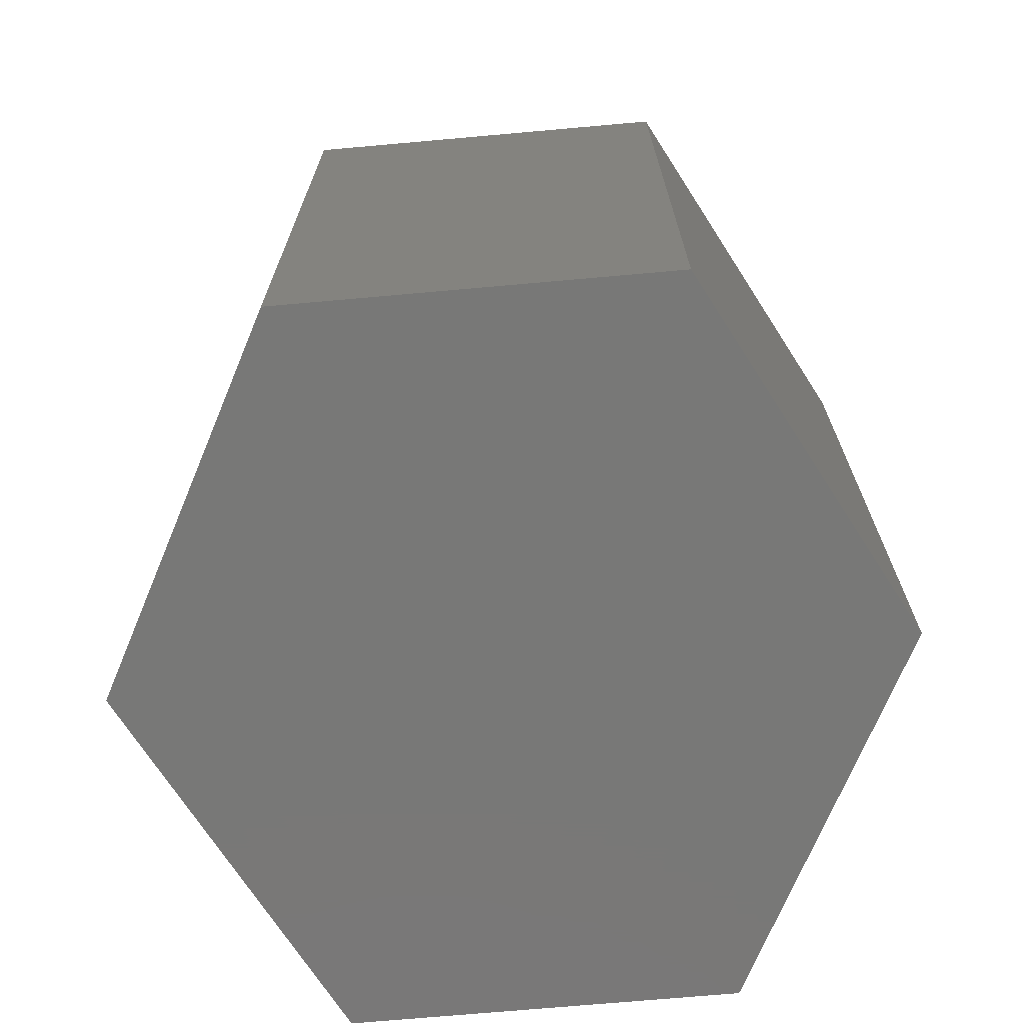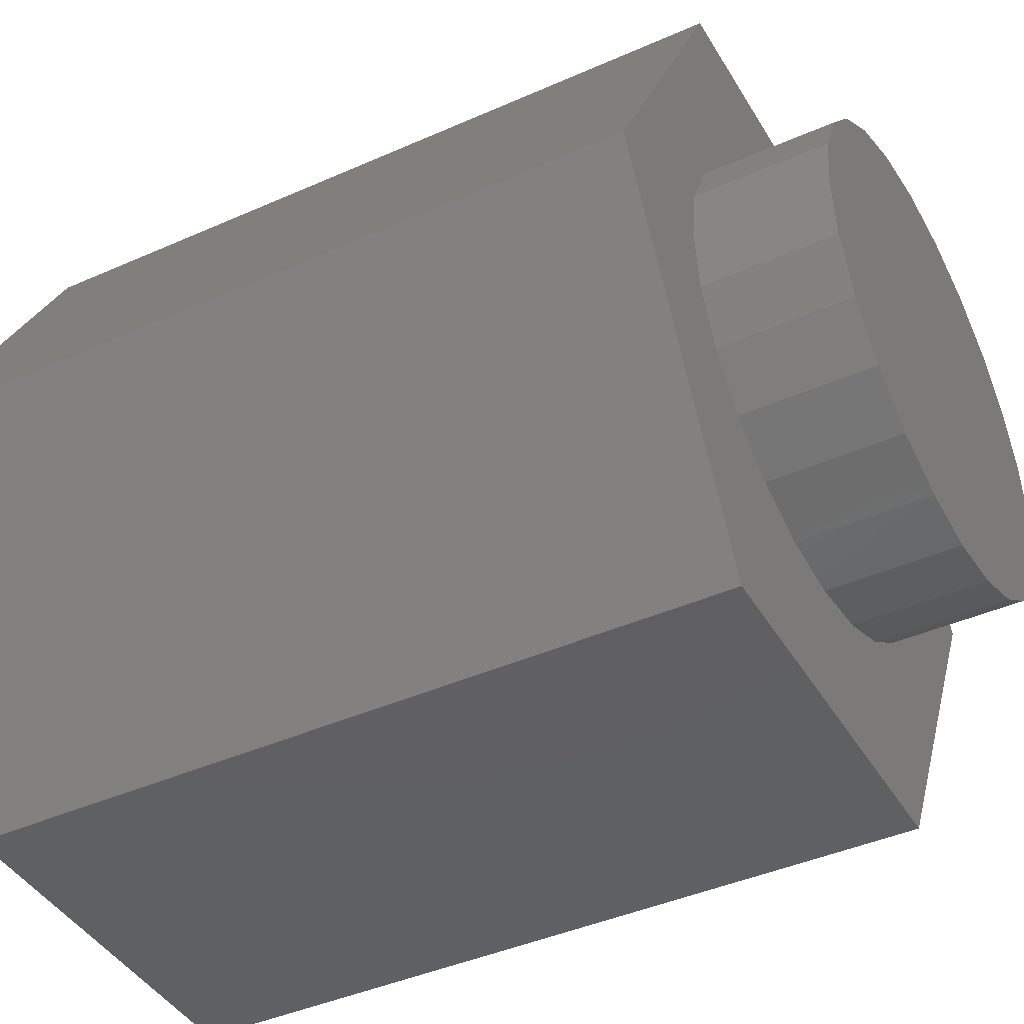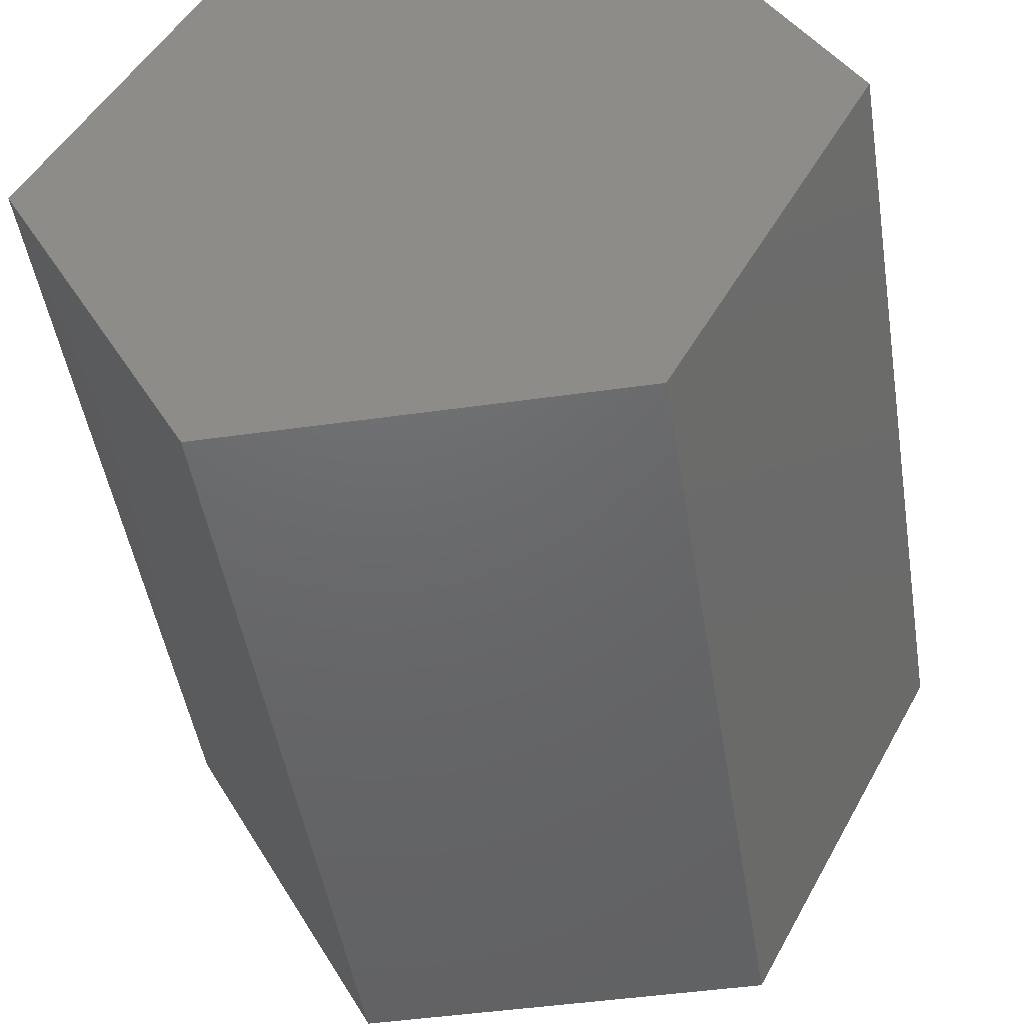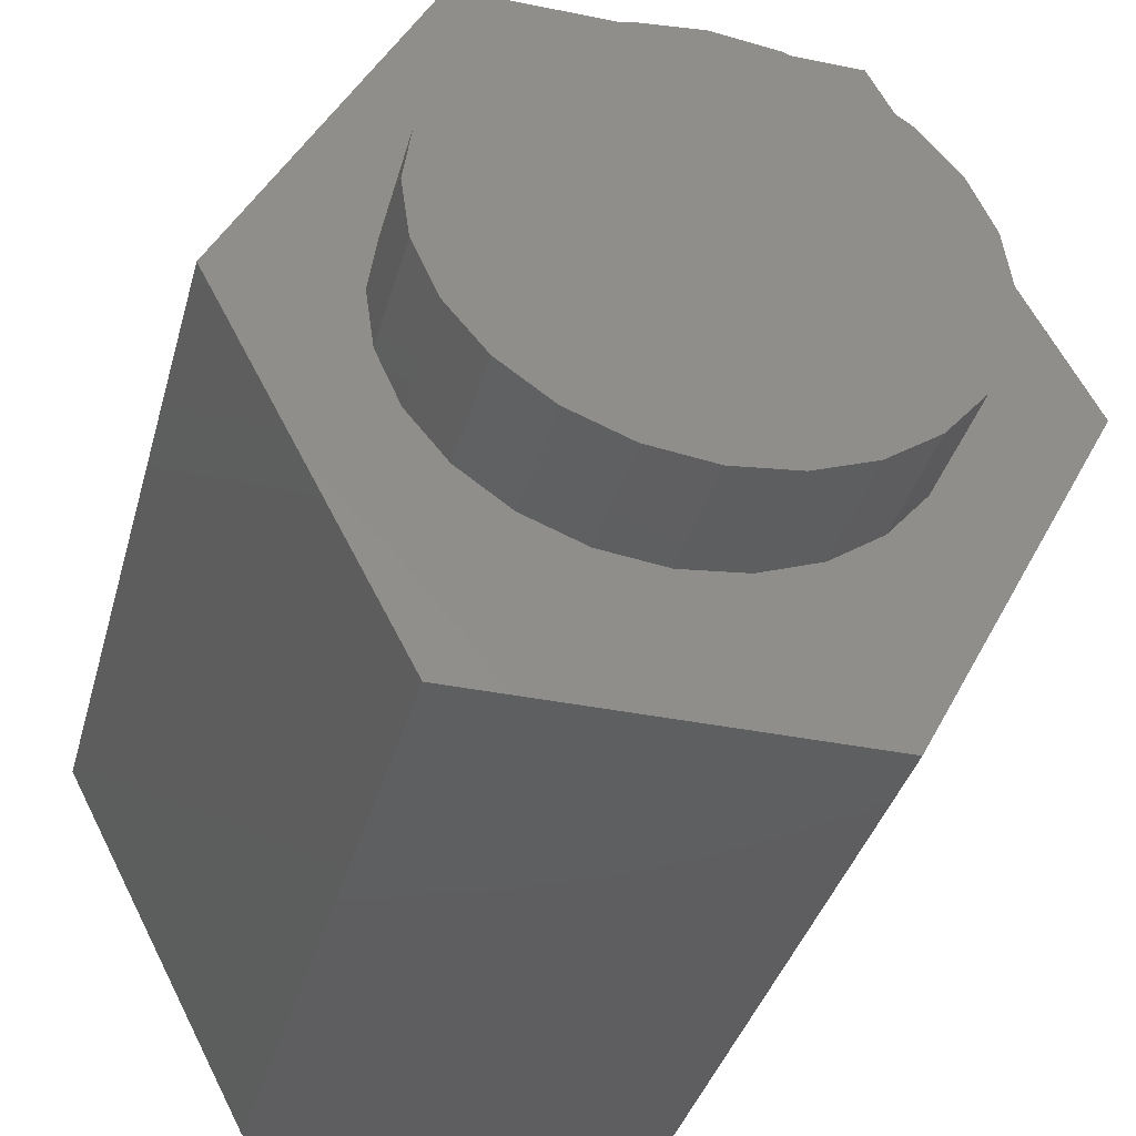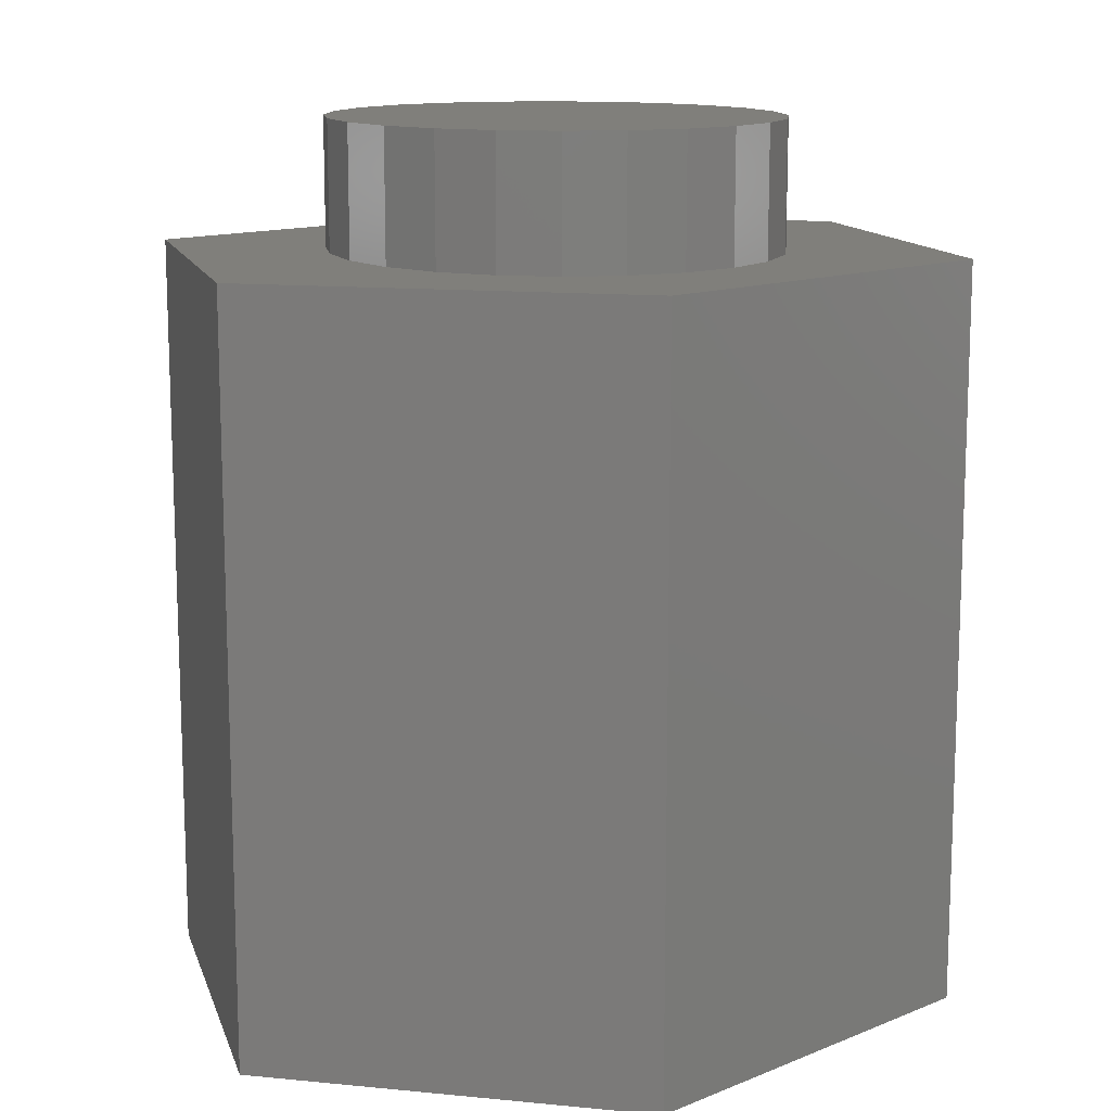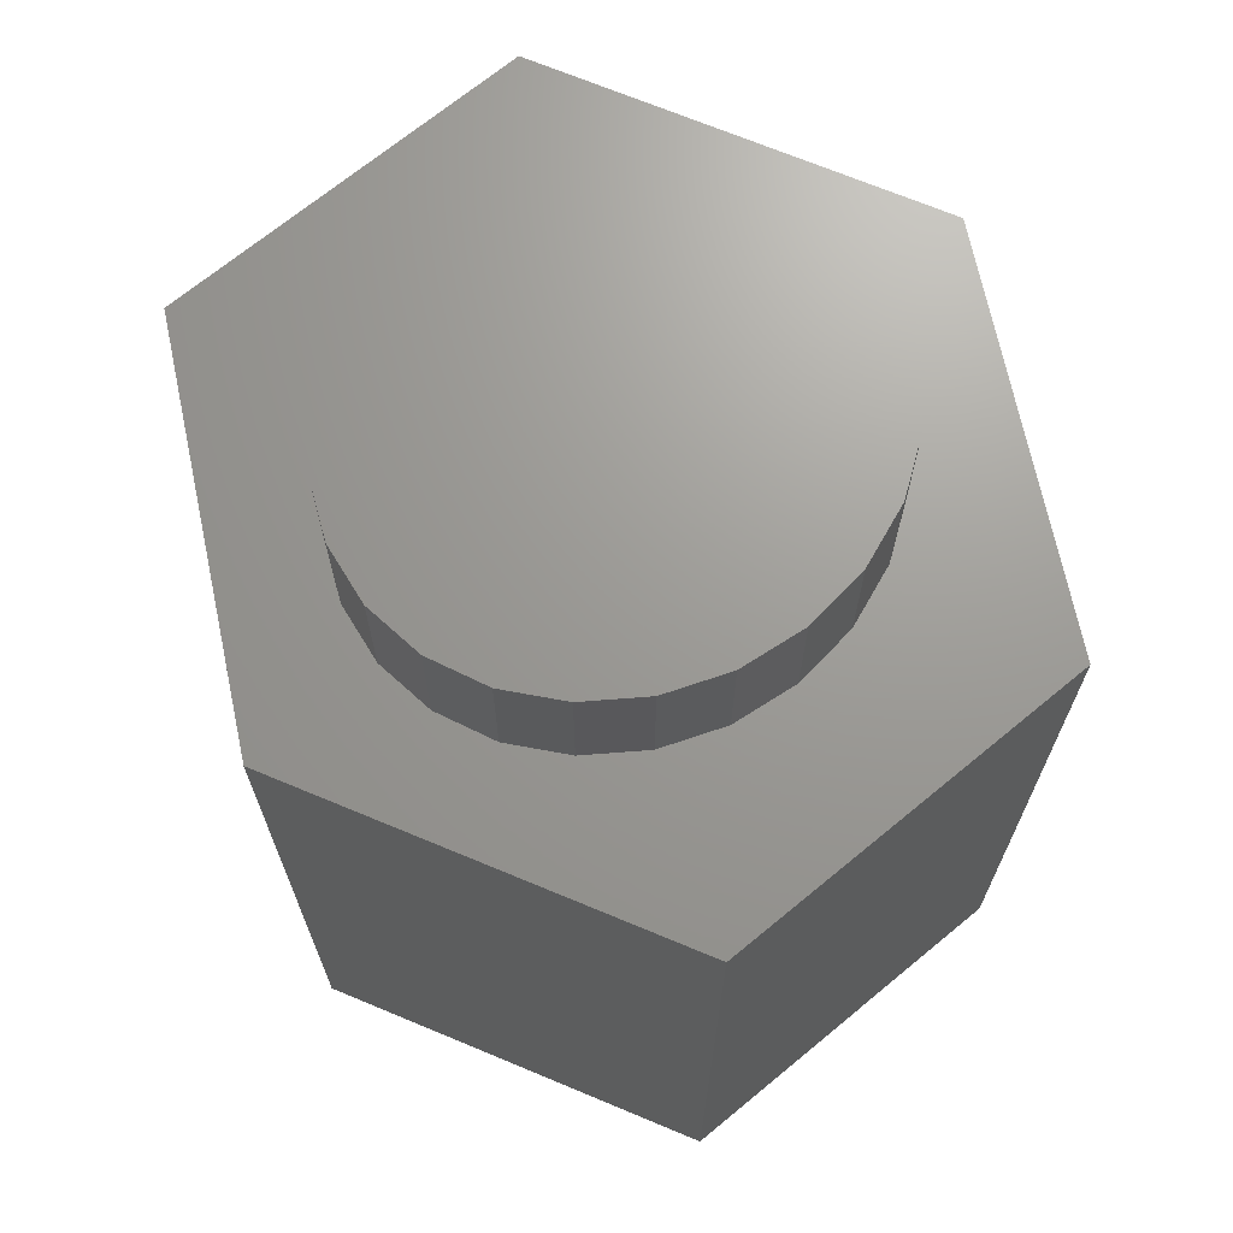
<metadata>
{"format":"stl","ext":"stl","renderer":"f3d","projection":"perspective","resolution":1024,"background":"white","views":[{"elev":-71.0,"azim":-174.9,"up":"+Z"},{"elev":-41.9,"azim":-61.8,"up":"+Y"},{"elev":-47.4,"azim":-170.9,"up":"+Y"},{"elev":-36.7,"azim":-14.8,"up":"+Y"},{"elev":12.9,"azim":74.9,"up":"+Z"},{"elev":69.4,"azim":-39.6,"up":"+Z"}]}
</metadata>
<code>
# stl→obj: 64 verts, 120 faces
v -0.02289 -0.04359 -0.05326
v 0.02289 -0.04359 0.03746
v -0.02289 -0.04359 0.03746
v 0.02289 -0.04359 -0.05326
v -0.04577 0 0.03746
v -0.04577 0 -0.05326
v -0.02289 0.04359 0.03746
v -0.02289 0.04359 -0.05326
v 0.02289 0.04359 -0.05326
v 0.02289 0.04359 0.03746
v 0.04577 0 -0.05326
v 0.04577 0 0.03746
v -0 0 0.03746
v -0 0 -0.05326
v 0.02868 -0.007052 0.05326
v 0.02572 -0.01362 0.03768
v 0.02868 -0.007052 0.03768
v 0.02572 -0.01362 0.05326
v 0.021 -0.01927 0.03768
v 0.021 -0.01927 0.05326
v 0.01485 -0.0236 0.03768
v 0.01485 -0.0236 0.05326
v 0.007686 -0.02632 0.03768
v 0.007686 -0.02632 0.05326
v -0 -0.02724 0.03768
v -0 -0.02724 0.05326
v -0.007686 -0.02632 0.03768
v -0.007686 -0.02632 0.05326
v -0.01485 -0.0236 0.03768
v -0.01485 -0.0236 0.05326
v -0.021 -0.01927 0.03768
v -0.021 -0.01927 0.05326
v -0.02572 -0.01362 0.05326
v -0.02572 -0.01362 0.03768
v -0.02868 -0.007052 0.05326
v -0.02868 -0.007052 0.03768
v -0.0297 -0 0.05326
v -0.0297 -0 0.03768
v -0.02868 0.007052 0.05326
v -0.02868 0.007052 0.03768
v -0.02572 0.01362 0.05326
v -0.02572 0.01362 0.03768
v -0.021 0.01927 0.05326
v -0.021 0.01927 0.03768
v -0.01485 0.0236 0.03768
v -0.01485 0.0236 0.05326
v -0.007686 0.02632 0.03768
v -0.007686 0.02632 0.05326
v -0 0.02724 0.03768
v -0 0.02724 0.05326
v 0.007686 0.02632 0.03768
v 0.007686 0.02632 0.05326
v 0.01485 0.0236 0.03768
v 0.01485 0.0236 0.05326
v 0.021 0.01927 0.03768
v 0.021 0.01927 0.05326
v 0.02572 0.01362 0.03768
v 0.02572 0.01362 0.05326
v 0.02868 0.007052 0.05326
v 0.02868 0.007052 0.03768
v 0.0297 0 0.03768
v 0.0297 0 0.05326
v -0 -0 0.05326
v -0 0 0.03768
f 1 2 3
f 2 1 4
f 1 5 6
f 5 1 3
f 6 7 8
f 7 6 5
f 9 7 10
f 7 9 8
f 10 11 9
f 11 10 12
f 12 4 11
f 4 12 2
f 13 3 2
f 13 5 3
f 13 7 5
f 13 10 7
f 13 12 10
f 13 2 12
f 14 4 1
f 14 1 6
f 14 6 8
f 14 8 9
f 14 9 11
f 14 11 4
f 15 16 17
f 16 15 18
f 18 19 16
f 19 18 20
f 21 20 22
f 20 21 19
f 23 22 24
f 22 23 21
f 25 24 26
f 24 25 23
f 27 26 28
f 26 27 25
f 29 28 30
f 28 29 27
f 31 30 32
f 30 31 29
f 31 33 34
f 33 31 32
f 34 35 36
f 35 34 33
f 36 37 38
f 37 36 35
f 38 39 40
f 39 38 37
f 40 41 42
f 41 40 39
f 42 43 44
f 43 42 41
f 45 43 46
f 43 45 44
f 47 46 48
f 46 47 45
f 49 48 50
f 48 49 47
f 51 50 52
f 50 51 49
f 53 52 54
f 52 53 51
f 55 54 56
f 54 55 53
f 56 57 55
f 57 56 58
f 59 57 58
f 57 59 60
f 59 61 60
f 61 59 62
f 62 17 61
f 17 62 15
f 63 18 15
f 63 20 18
f 63 22 20
f 63 24 22
f 63 26 24
f 63 28 26
f 63 30 28
f 63 32 30
f 63 33 32
f 63 35 33
f 63 37 35
f 63 39 37
f 63 41 39
f 63 43 41
f 63 46 43
f 63 48 46
f 63 50 48
f 63 52 50
f 63 54 52
f 63 56 54
f 63 58 56
f 63 59 58
f 63 62 59
f 63 15 62
f 64 17 16
f 64 16 19
f 64 19 21
f 64 21 23
f 64 23 25
f 64 25 27
f 64 27 29
f 64 29 31
f 64 31 34
f 64 34 36
f 64 36 38
f 64 38 40
f 64 40 42
f 64 42 44
f 64 44 45
f 64 45 47
f 64 47 49
f 64 49 51
f 64 51 53
f 64 53 55
f 64 55 57
f 64 57 60
f 64 60 61
f 64 61 17

</code>
